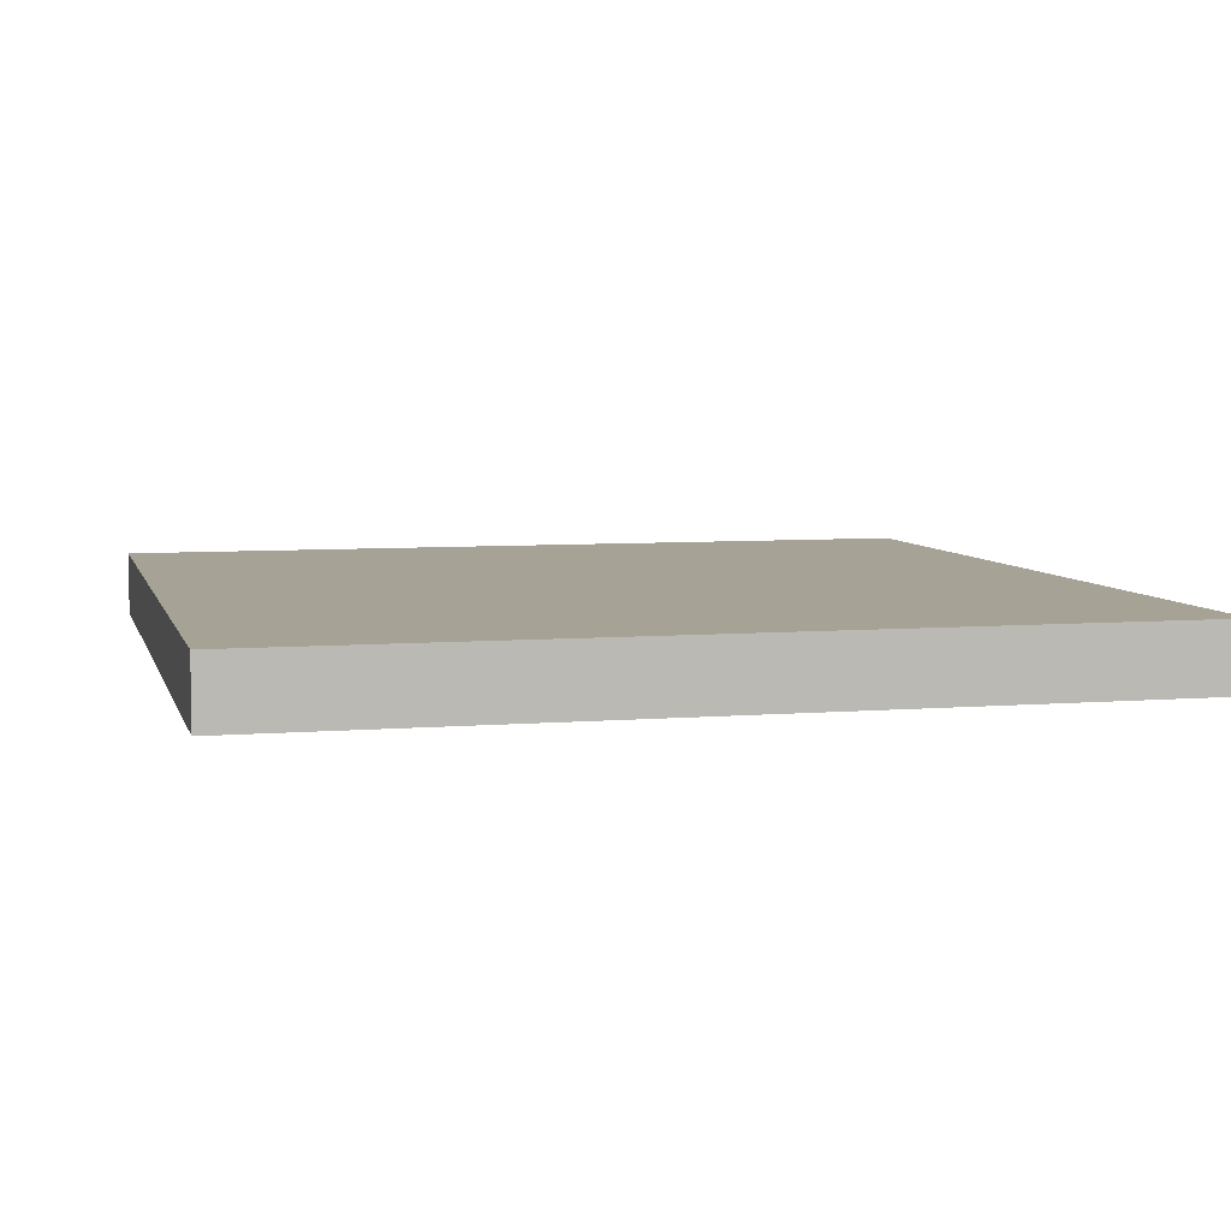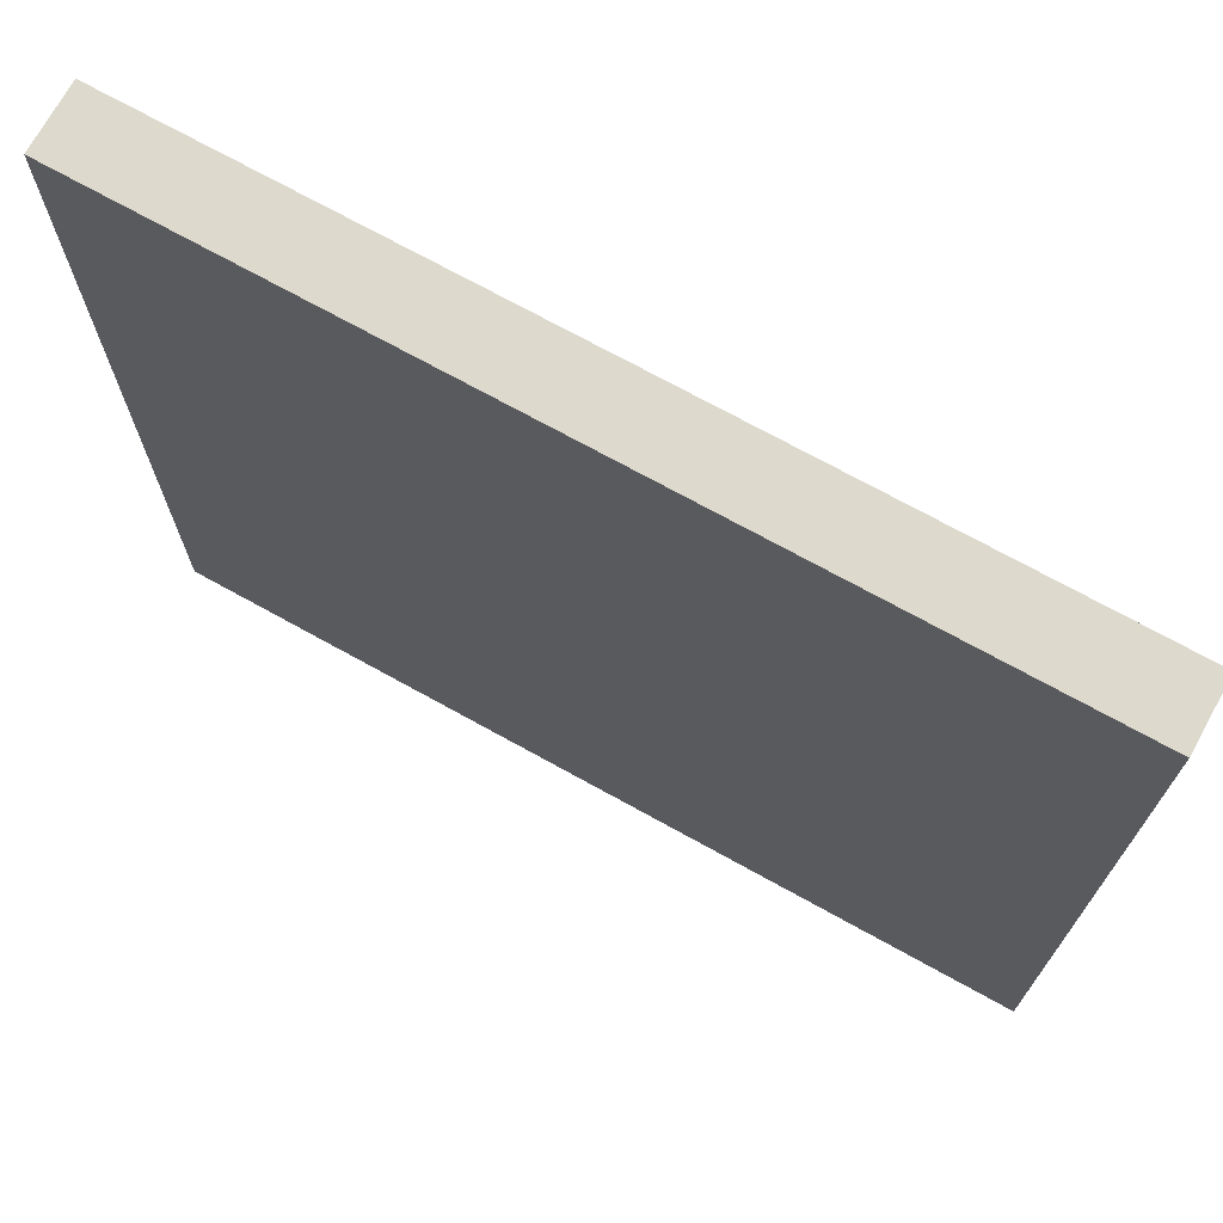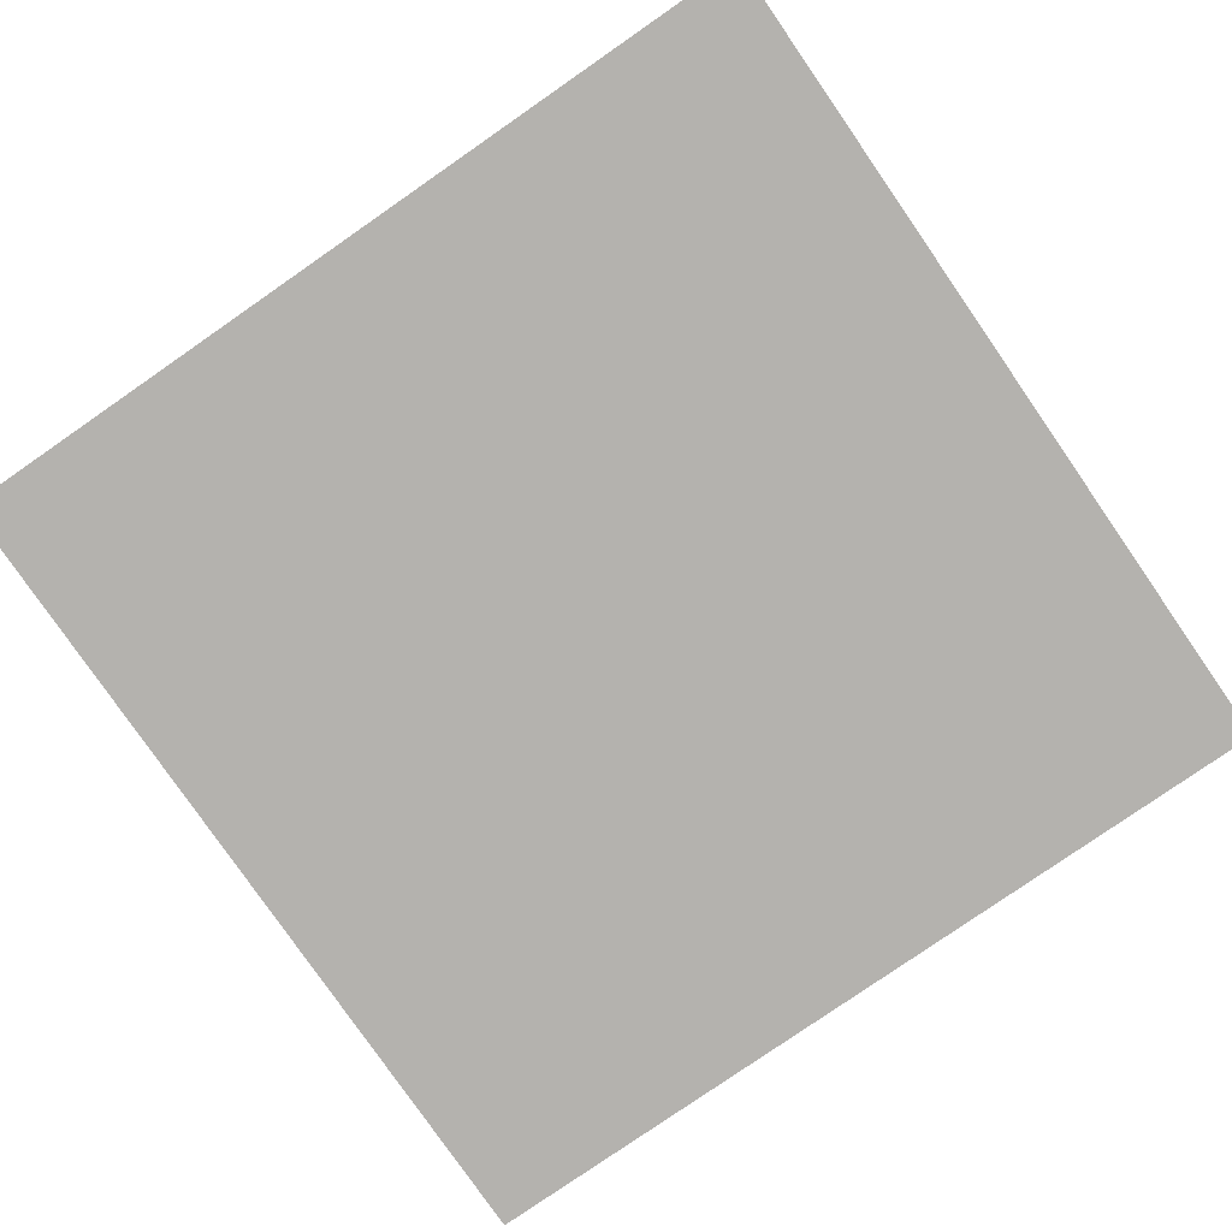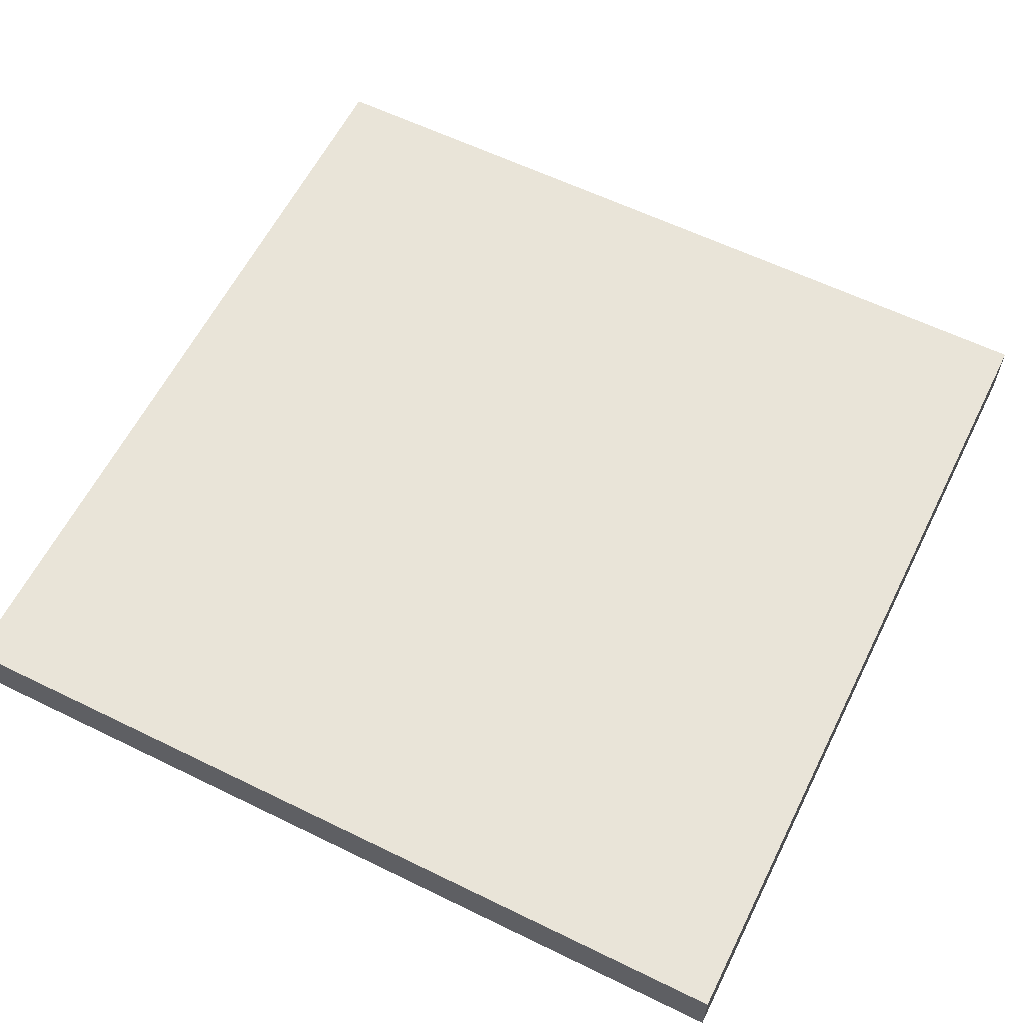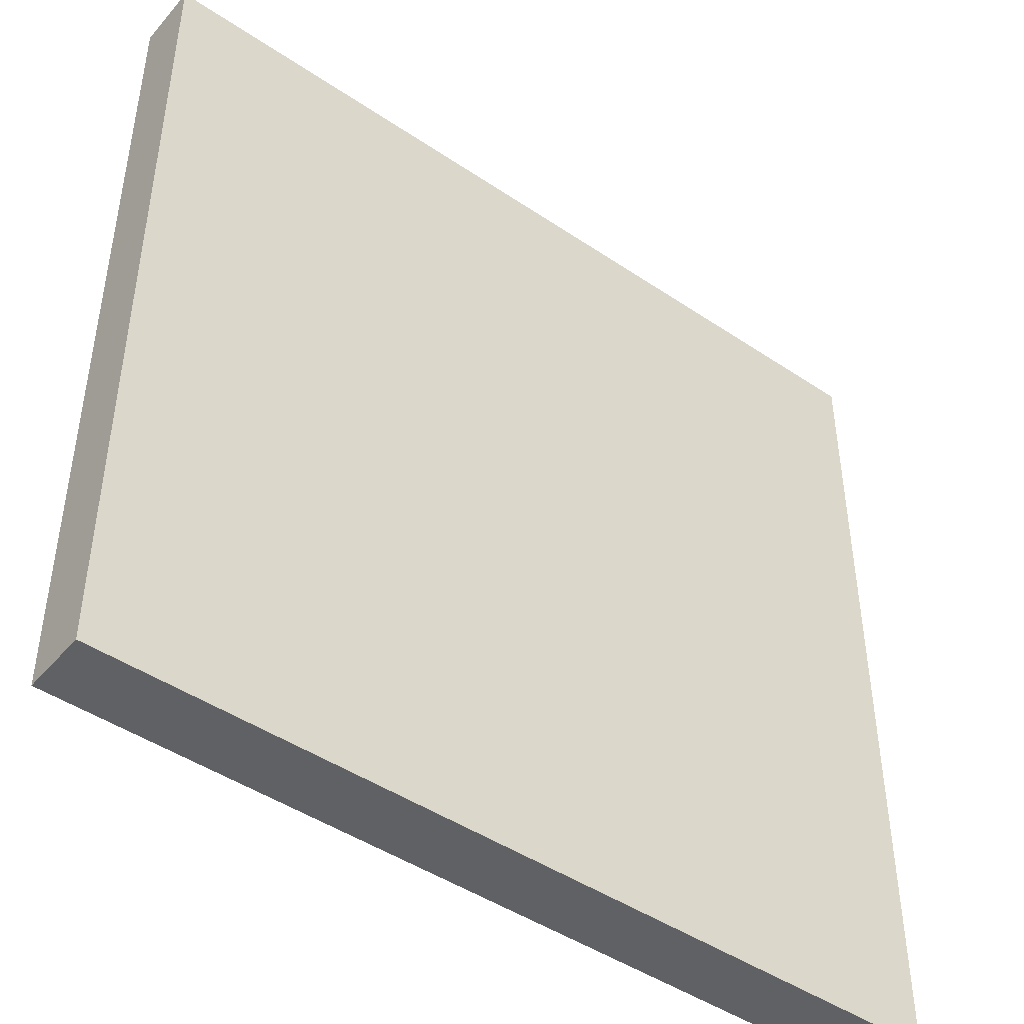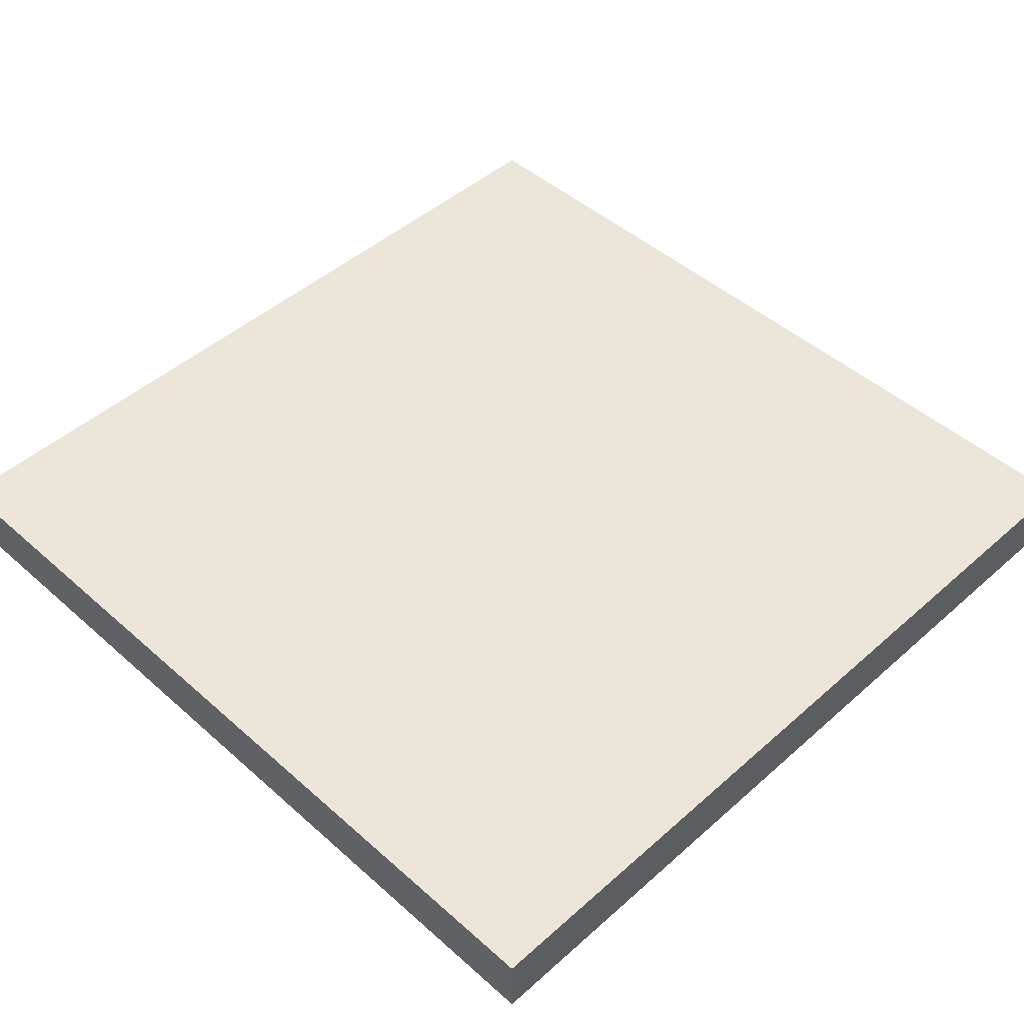
<metadata>
{"format":"obj","ext":"obj","renderer":"f3d","projection":"perspective","resolution":1024,"background":"white","views":[{"elev":6.3,"azim":-104.0,"up":"+Y"},{"elev":71.9,"azim":-151.0,"up":"+Z"},{"elev":-79.7,"azim":34.7,"up":"+Y"},{"elev":60.5,"azim":26.5,"up":"+Y"},{"elev":-45.7,"azim":142.2,"up":"+Z"},{"elev":47.0,"azim":45.0,"up":"+Y"}]}
</metadata>
<code>
o Main_side.001
v -2 0.05 2
v -2 -0.15 -2
v -2 -0.15 2
v -2 0.05 -2
v -2 0.15 2
v -2 0.15 -2
v 2 -0.15 2
v 2 -0.15 -2
v 2 0.05 2
v 2 0.05 -2
v 2 0.15 2
v 2 0.15 -2
v 2 -0.15 2
v -2 0.05 2
v -2 -0.15 2
v 2 0.05 2
v -2 0.15 2
v 2 0.15 2
v -2 -0.15 -2
v -2 0.05 -2
v 2 -0.15 -2
v -2 0.15 -2
v 2 0.05 -2
v 2 0.15 -2
v -2 -0.15 -2
v 2 -0.15 2
v -2 -0.15 2
v 2 -0.15 -2
v -2 0.15 2
v 2 0.15 2
v -2 0.15 -2
v 2 0.15 -2
f 1 2 3
f 4 2 1
f 5 4 1
f 6 4 5
f 7 8 9
f 9 8 10
f 9 10 11
f 11 10 12
f 13 14 15
f 16 17 14
f 16 14 13
f 18 17 16
f 19 20 21
f 20 22 23
f 21 20 23
f 23 22 24
f 25 26 27
f 28 26 25
f 29 30 31
f 31 30 32

</code>
